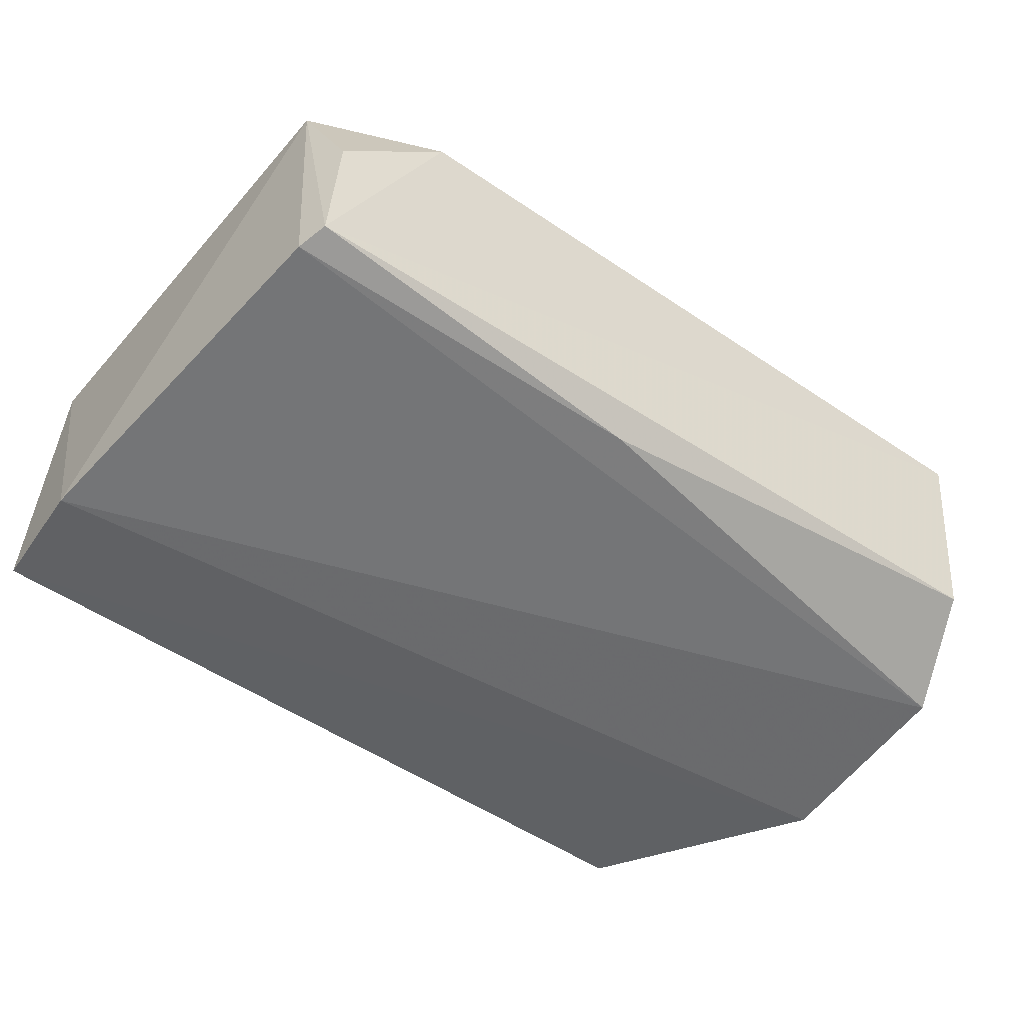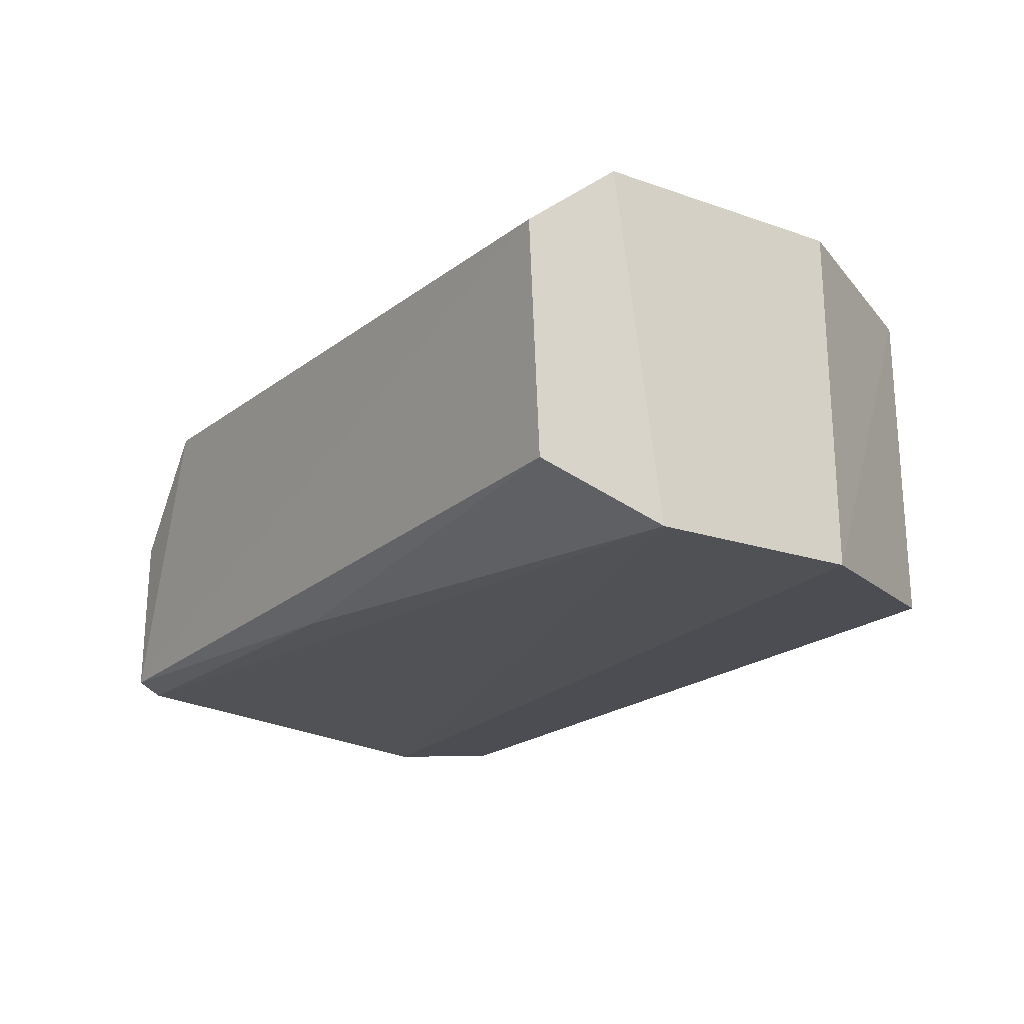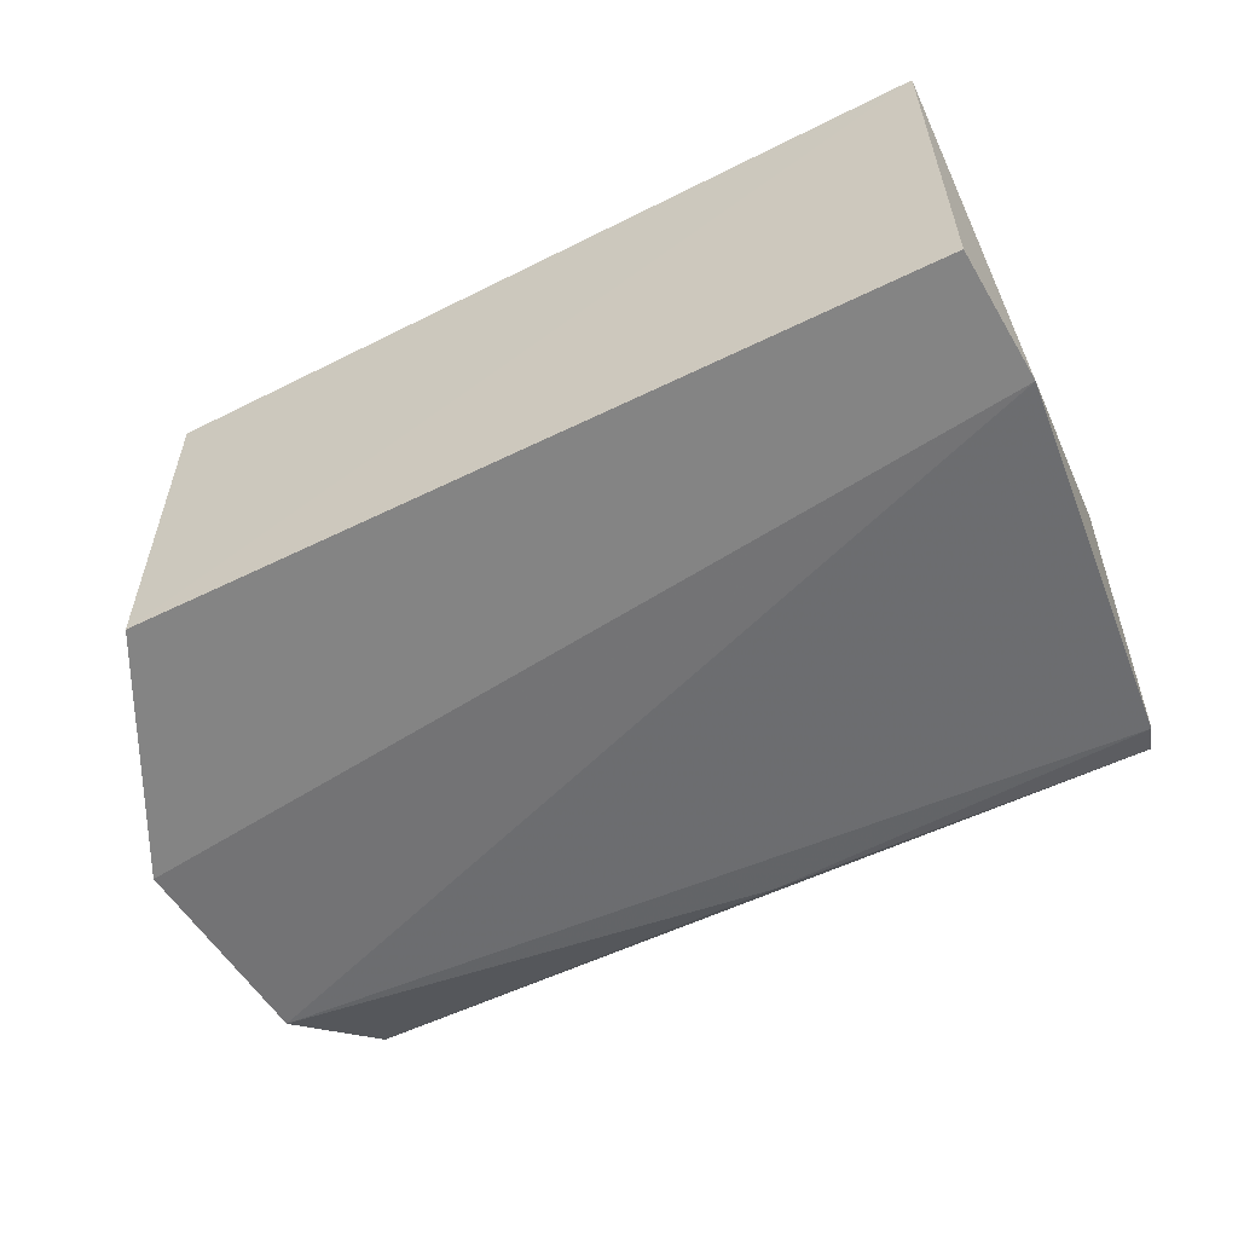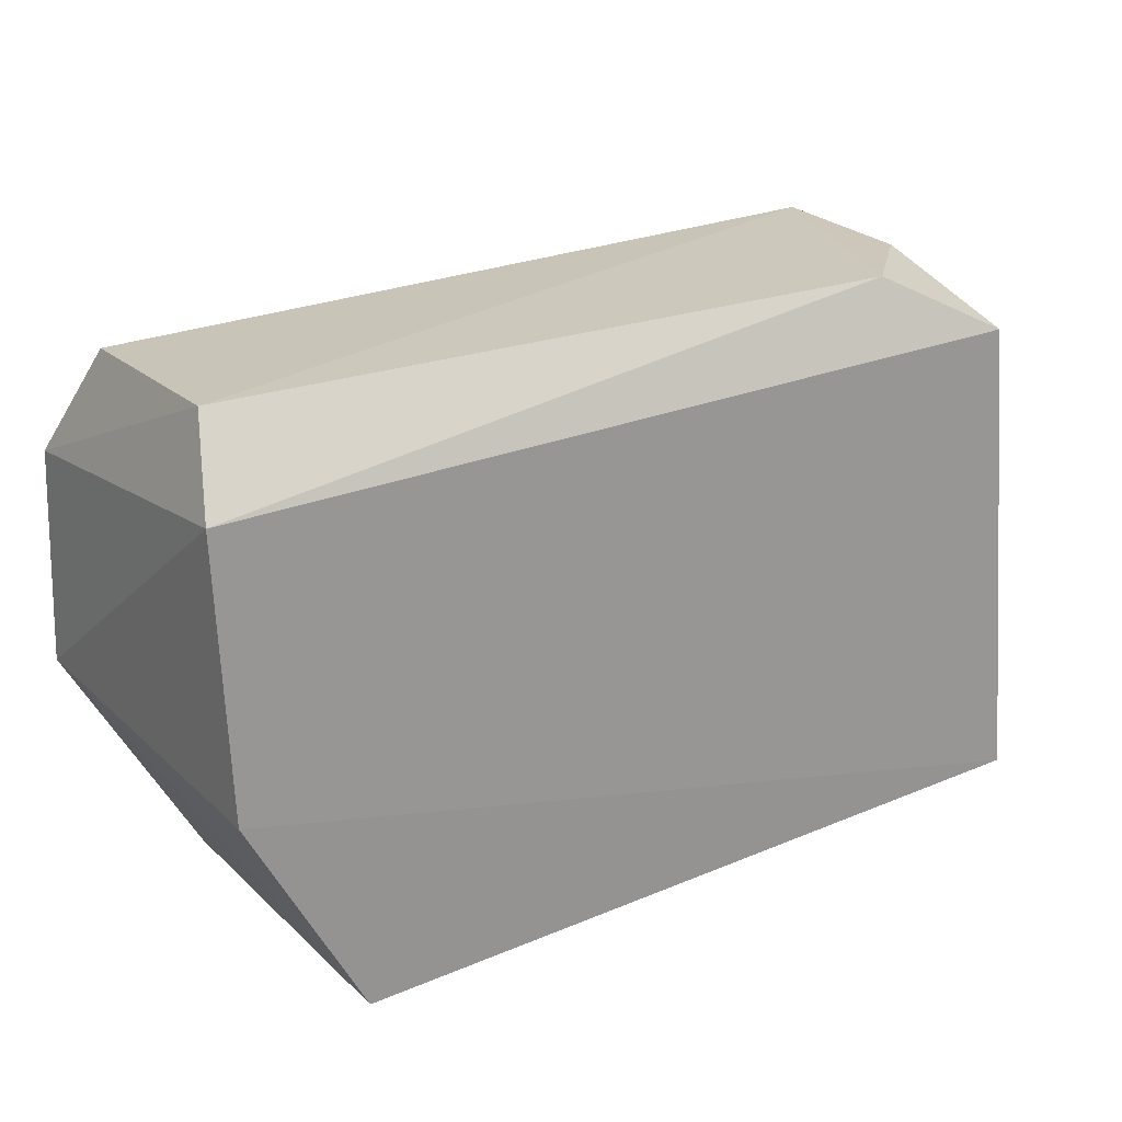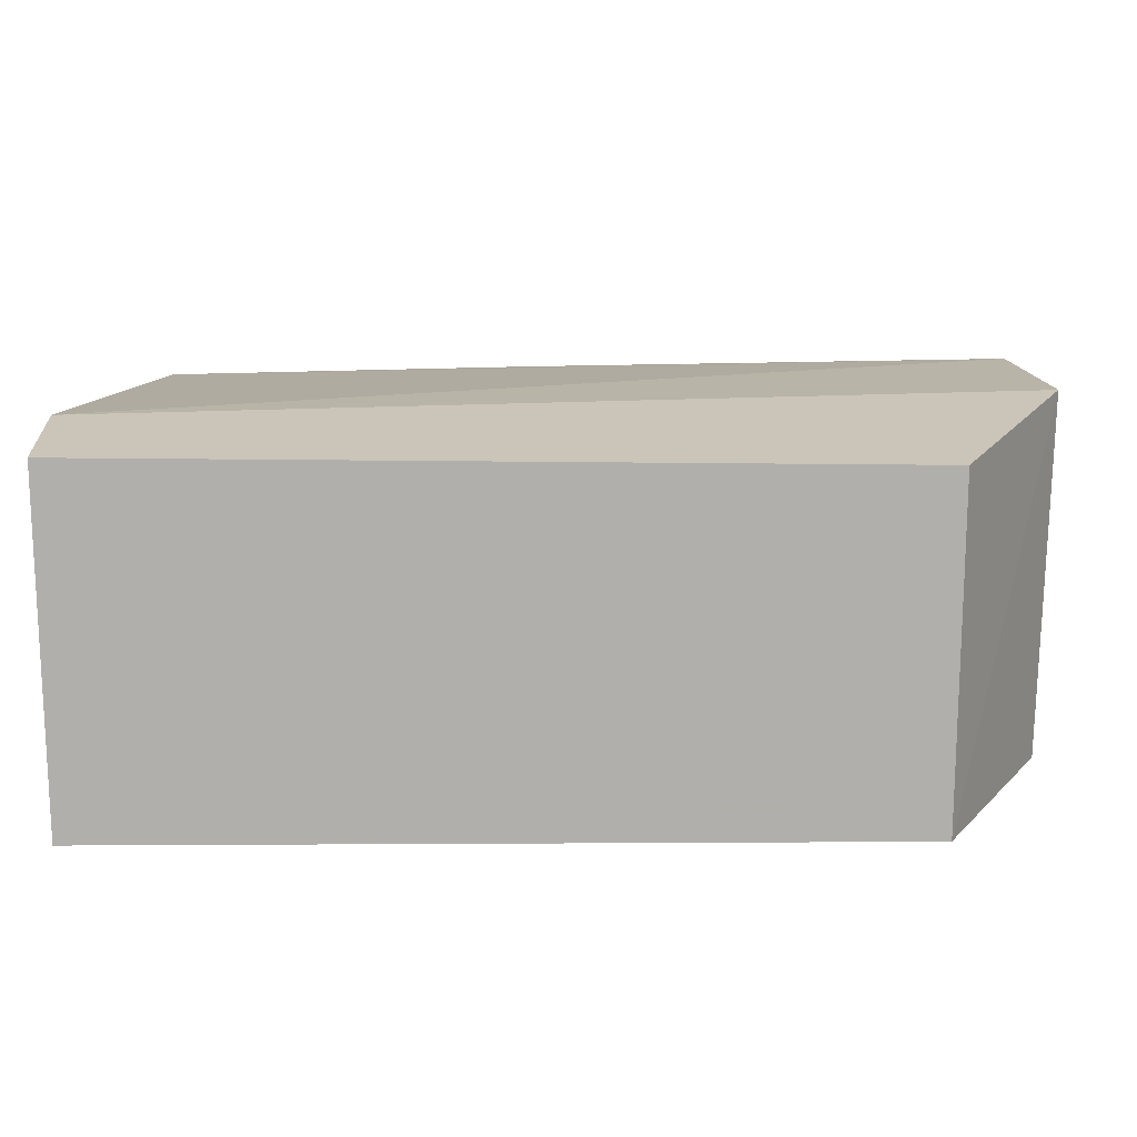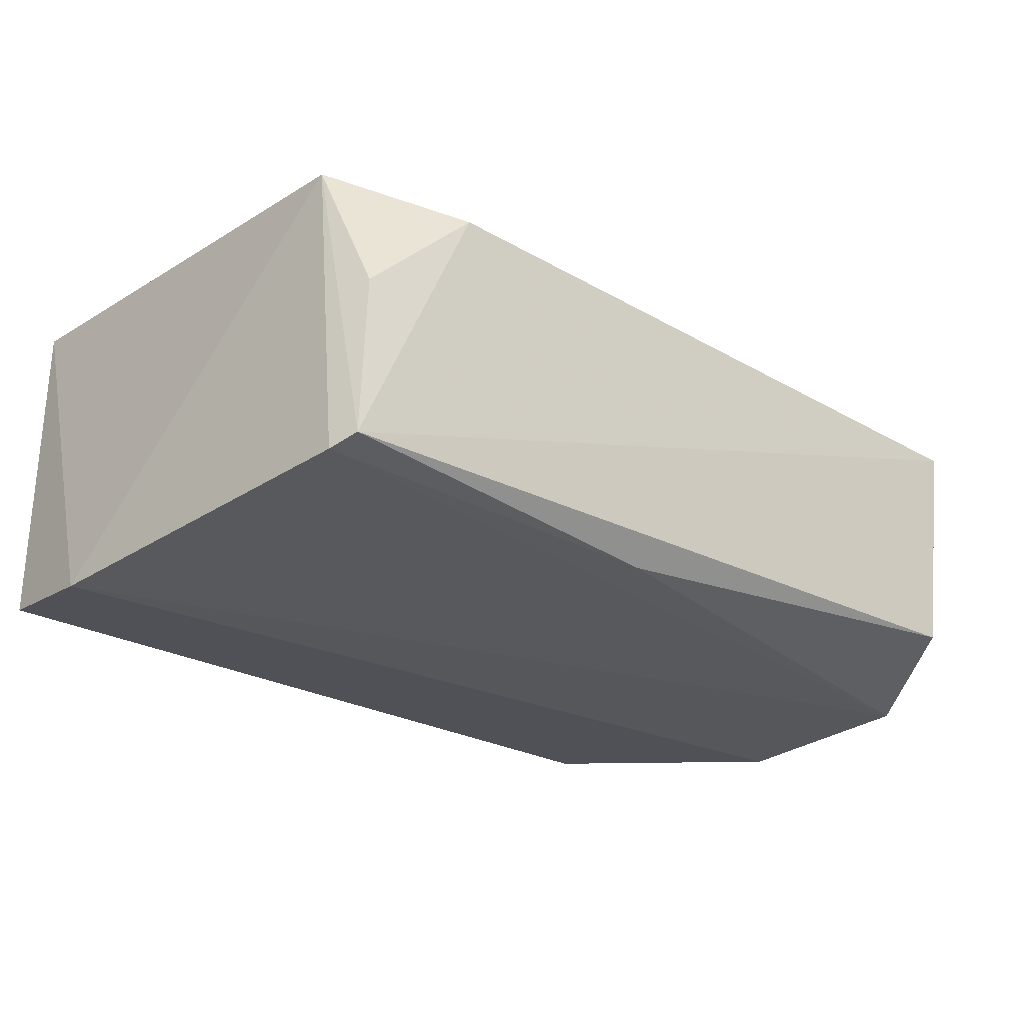
<metadata>
{"format":"obj","ext":"obj","renderer":"f3d","projection":"perspective","resolution":1024,"background":"white","views":[{"elev":-53.8,"azim":143.8,"up":"+Z"},{"elev":-20.3,"azim":-126.1,"up":"+Z"},{"elev":-55.4,"azim":27.9,"up":"+Z"},{"elev":25.2,"azim":-34.1,"up":"+Y"},{"elev":-77.5,"azim":-179.6,"up":"+Y"},{"elev":-27.0,"azim":139.0,"up":"+Z"}]}
</metadata>
<code>
v 0.08463 0.4164 0.02744
v 0.08505 0.4171 -0.01862
v 0.07805 0.49 0.004731
v -0.03286 0.4939 0.01638
v -0.02177 0.417 -0.01704
v 0.08111 0.4825 0.02377
v -0.02101 0.4166 0.02774
v 0.02902 0.4872 -0.01951
v 0.06341 0.4919 0.01925
v 0.08597 0.4339 -0.02095
v -0.03824 0.448 -0.02115
v -0.0368 0.4834 0.0249
v 0.07882 0.4898 -0.01766
v -0.03117 0.4912 -0.01415
v -0.03676 0.4767 -0.02151
v -0.03637 0.4465 0.02682
v 0.08018 0.4859 -0.01889
f 5 2 1
f 7 5 1
f 9 6 3
f 10 6 1
f 10 1 2
f 11 5 7
f 11 10 2
f 11 2 5
f 12 9 4
f 12 6 9
f 12 1 6
f 13 3 6
f 13 9 3
f 13 4 9
f 14 13 8
f 14 4 13
f 15 10 11
f 15 14 8
f 15 11 12
f 15 12 4
f 15 4 14
f 16 12 11
f 16 11 7
f 16 7 1
f 16 1 12
f 17 8 13
f 17 15 8
f 17 10 15
f 17 13 6
f 17 6 10

</code>
